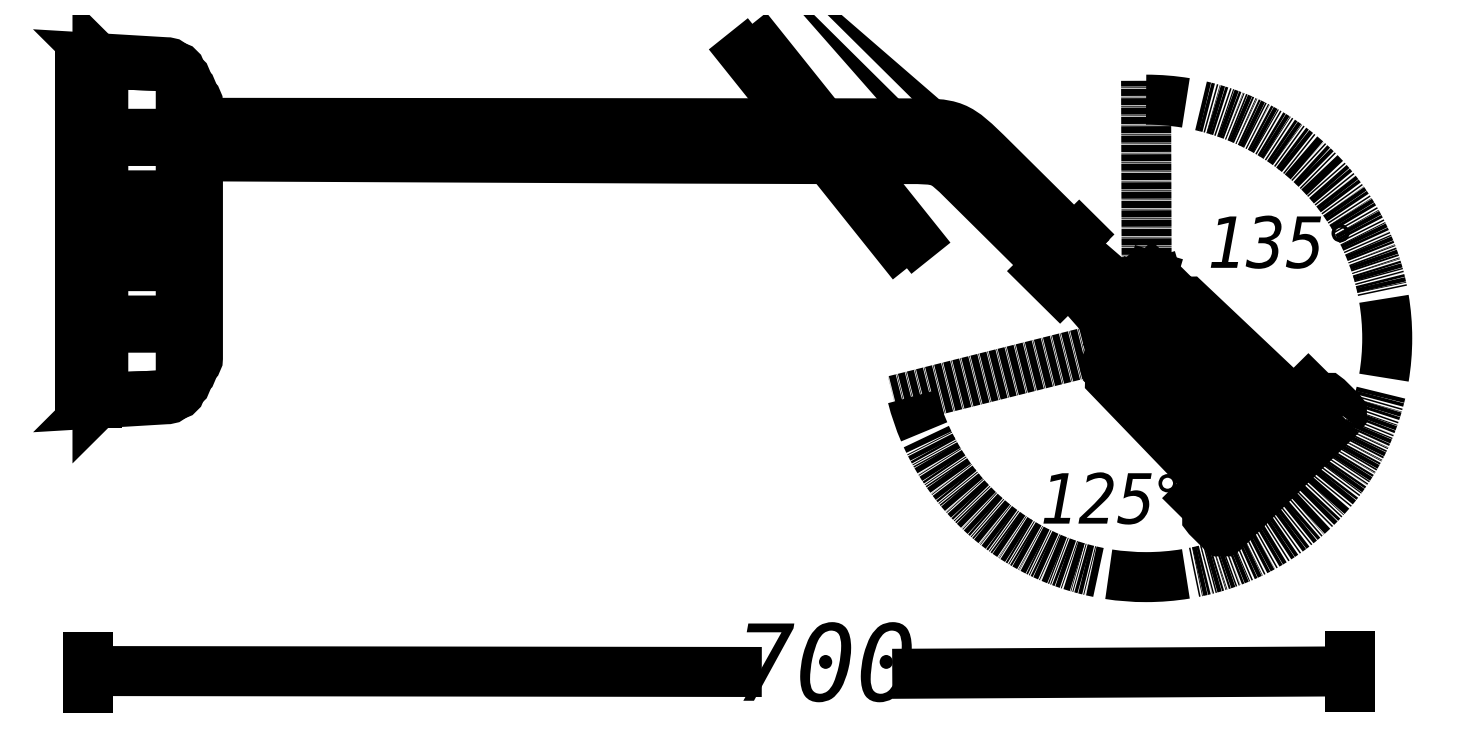
<metadata>
{"format":"dxf","ext":"dxf","renderer":"ezdxf+matplotlib","layout":"modelspace","background":"white","min_lineweight":24,"dpi":150}
</metadata>
<code>
0
SECTION
2
ENTITIES
0
INSERT
8
LIVELLO_1
2
AI9-BLK1
10
97.86
20
134
30
0
0
ENDSEC
0
EOF

</code>
